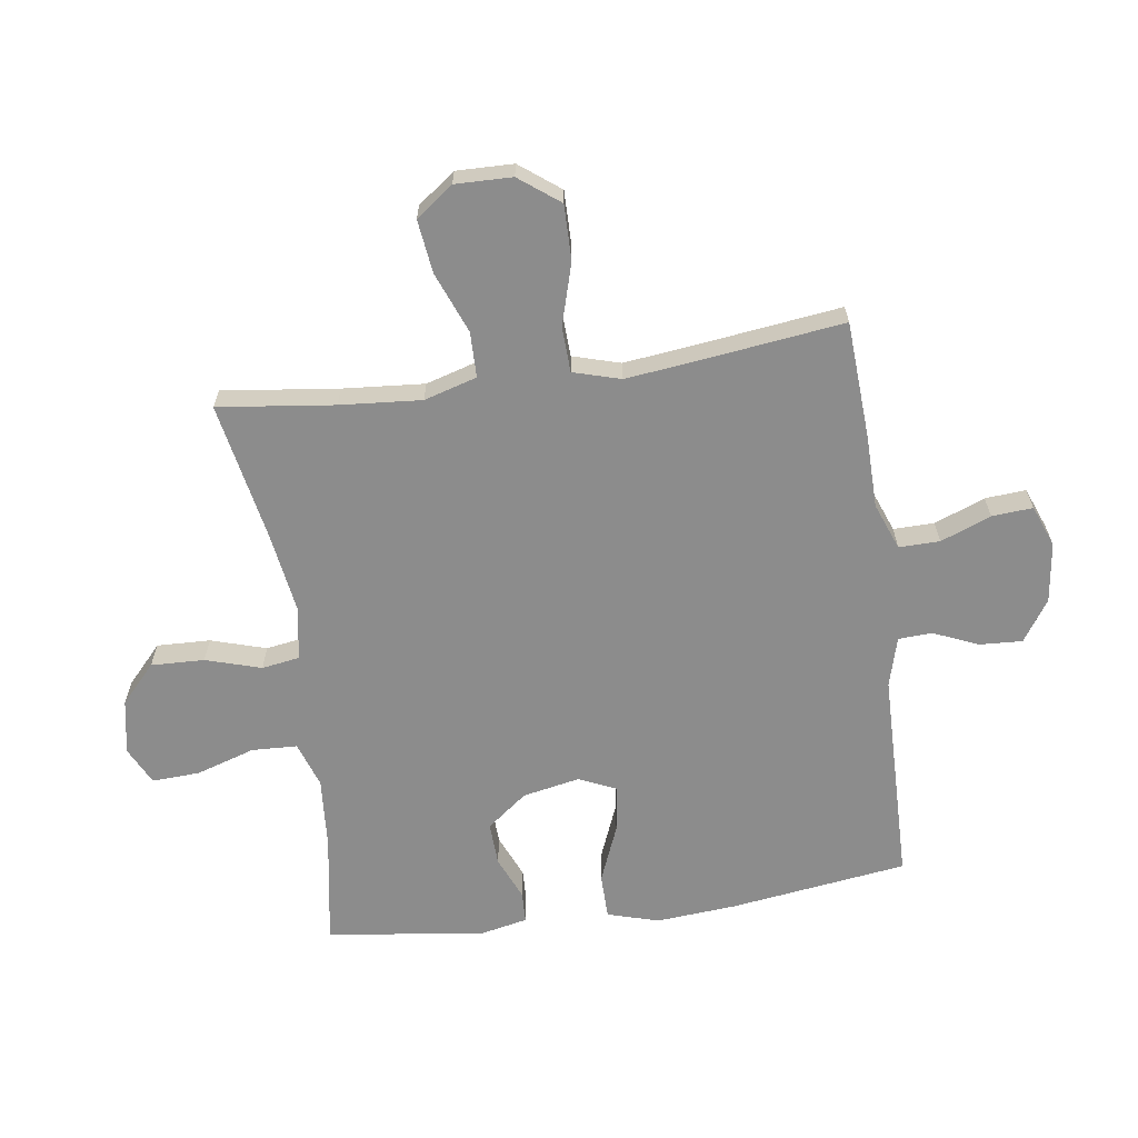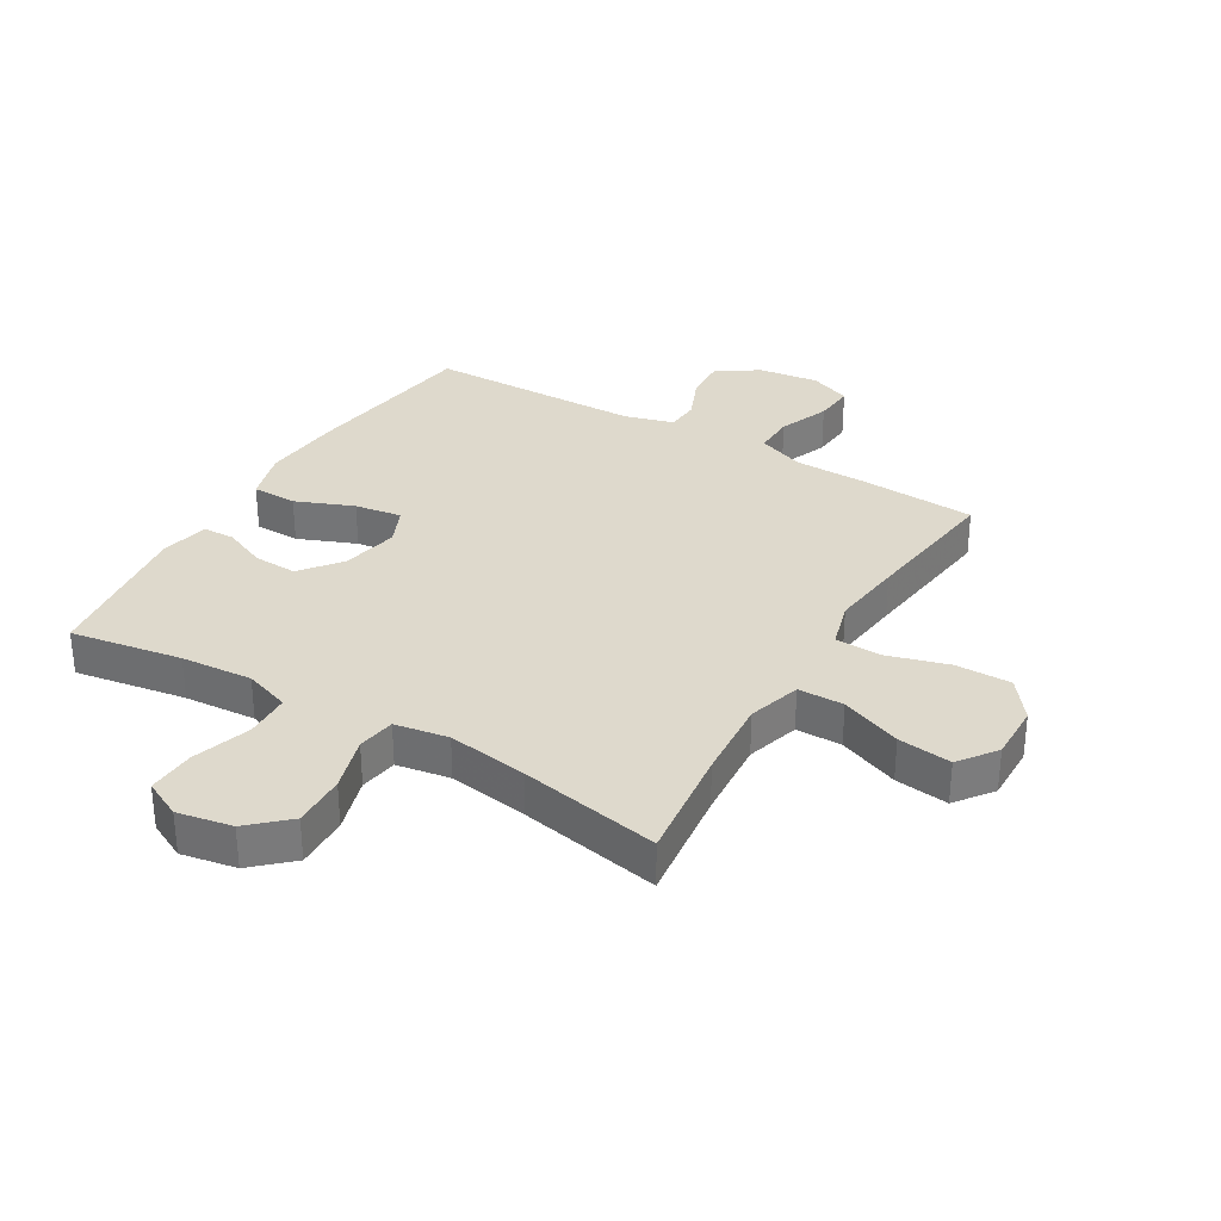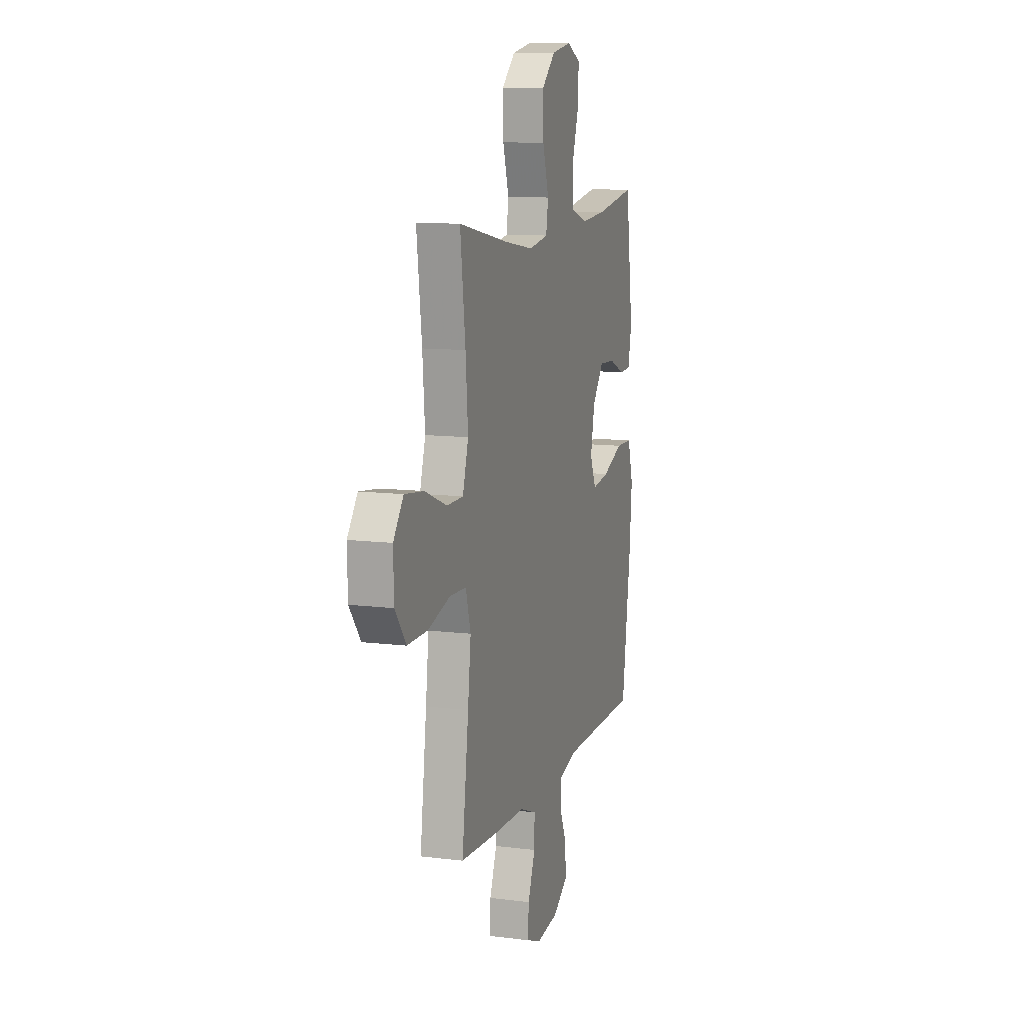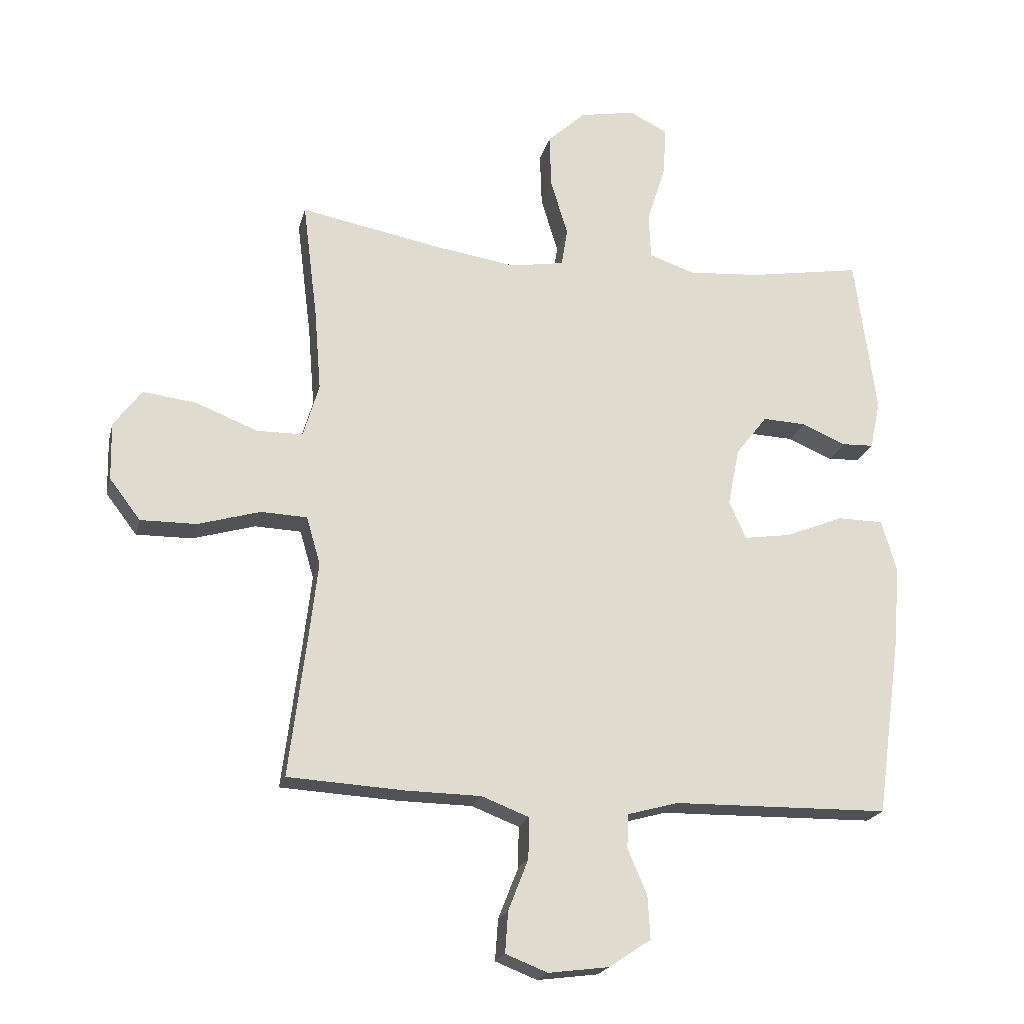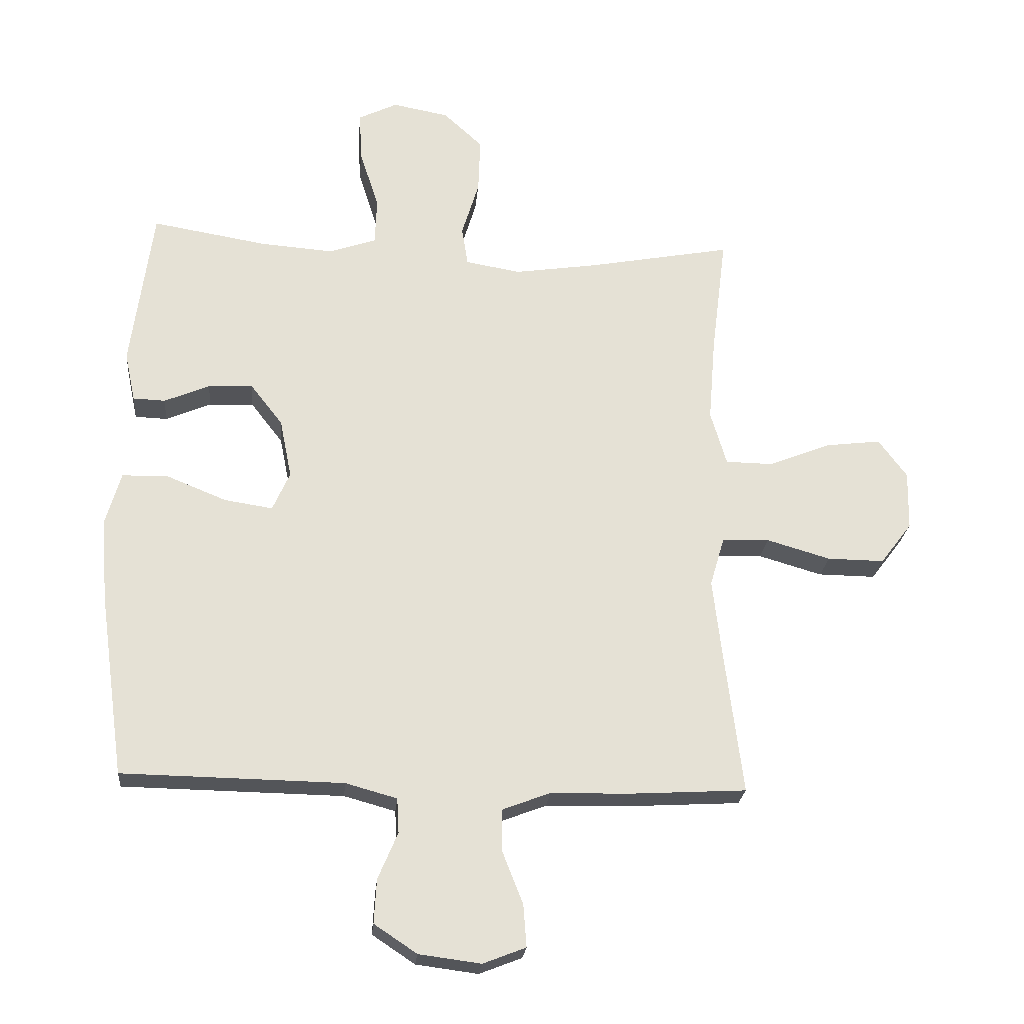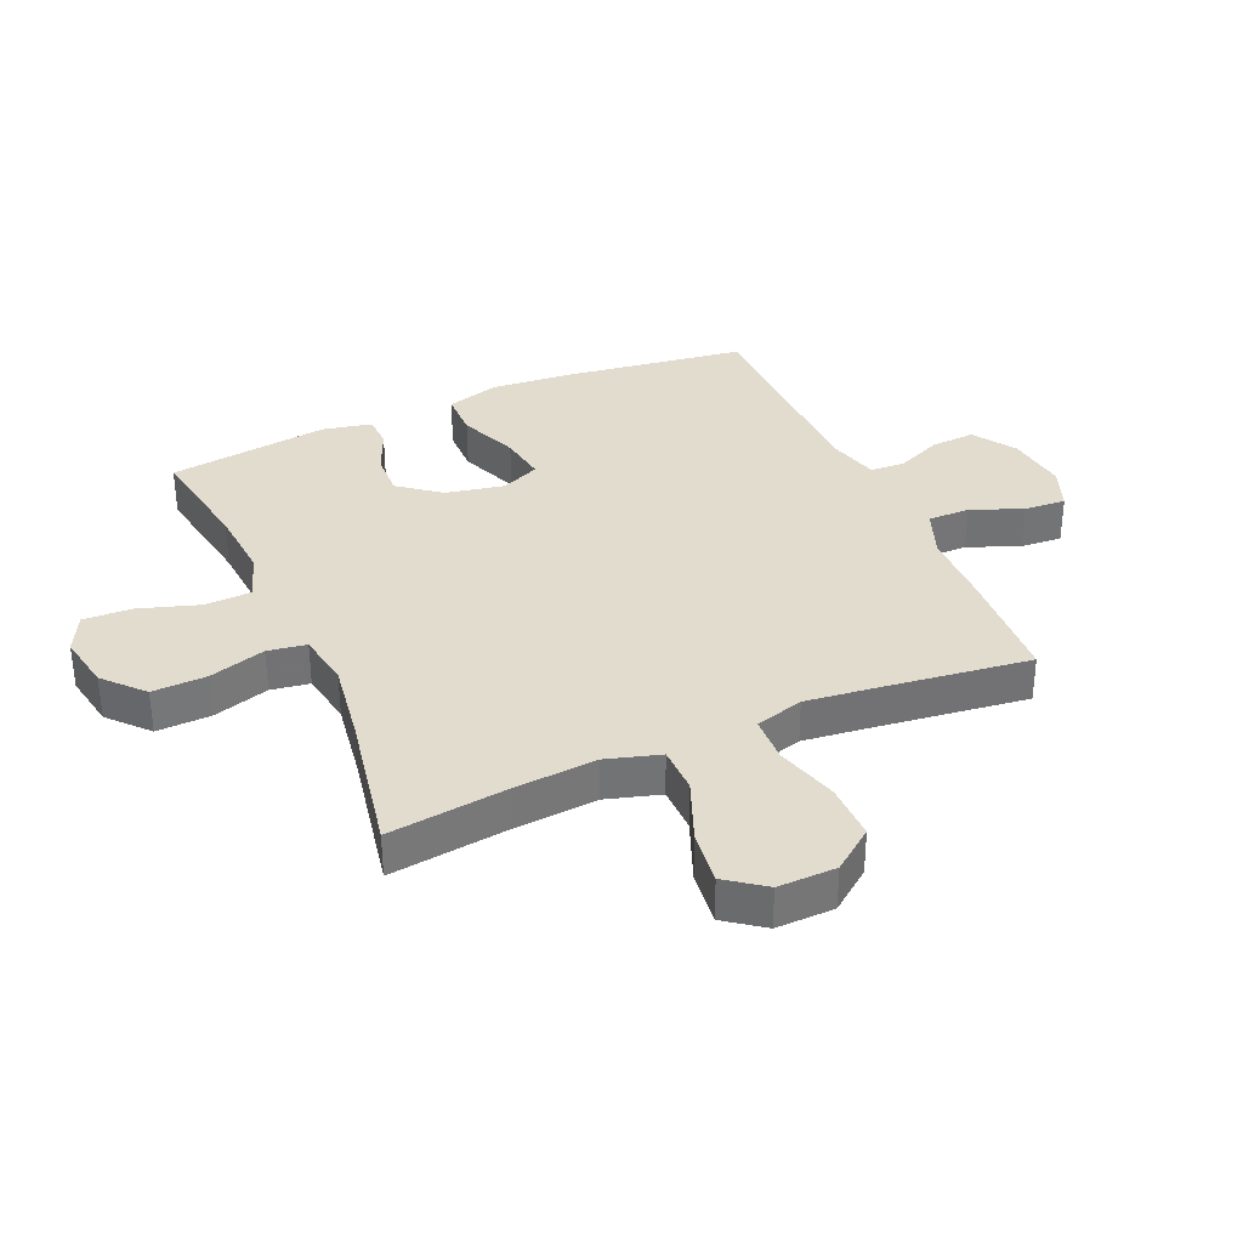
<metadata>
{"format":"obj","ext":"obj","renderer":"f3d","projection":"perspective","resolution":1024,"background":"white","views":[{"elev":-64.2,"azim":98.1,"up":"+Y"},{"elev":32.2,"azim":30.8,"up":"+Y"},{"elev":10.8,"azim":107.3,"up":"+Z"},{"elev":-20.6,"azim":166.6,"up":"+Z"},{"elev":-23.9,"azim":-5.2,"up":"+Z"},{"elev":34.6,"azim":66.4,"up":"+Y"}]}
</metadata>
<code>
v 0.5 0.07 0.5
v 0.476 0.07 0.307
v 0.465 0.07 0.171
v 0.491 0.07 0.083
v 0.567 0.07 0.082
v 0.668 0.07 0.122
v 0.757 0.07 0.133
v 0.803 0.07 0.071
v 0.801 0.07 -0.024
v 0.75 0.07 -0.091
v 0.658 0.07 -0.09
v 0.555 0.07 -0.06
v 0.479 0.07 -0.063
v 0.456 0.07 -0.142
v 0.47 0.07 -0.262
v 0.5 0.07 -0.5
v 0.307 0.07 -0.511
v 0.184 0.07 -0.513
v 0.106 0.07 -0.543
v 0.107 0.07 -0.611
v 0.14 0.07 -0.695
v 0.145 0.07 -0.763
v 0.076 0.07 -0.79
v -0.024 0.07 -0.777
v -0.093 0.07 -0.731
v -0.089 0.07 -0.66
v -0.057 0.07 -0.585
v -0.06 0.07 -0.529
v -0.143 0.07 -0.506
v -0.5 0.07 -0.5
v -0.541 0.07 -0.205
v -0.552 0.07 -0.071
v -0.527 0.07 0.015
v -0.452 0.07 0.016
v -0.356 0.07 -0.023
v -0.278 0.07 -0.035
v -0.25 0.07 0.028
v -0.269 0.07 0.123
v -0.321 0.07 0.19
v -0.393 0.07 0.187
v -0.466 0.07 0.156
v -0.518 0.07 0.158
v -0.535 0.07 0.238
v -0.5 0.07 0.5
v -0.315 0.07 0.469
v -0.196 0.07 0.46
v -0.12 0.07 0.486
v -0.117 0.07 0.562
v -0.148 0.07 0.659
v -0.152 0.07 0.739
v -0.089 0.07 0.77
v 0.002 0.07 0.753
v 0.065 0.07 0.695
v 0.062 0.07 0.606
v 0.034 0.07 0.514
v 0.044 0.07 0.451
v 0.133 0.07 0.436
v 0.266 0.07 0.456
v 0.5 0 0.5
v 0.476 0 0.307
v 0.465 0 0.171
v 0.491 0 0.083
v 0.567 0 0.082
v 0.668 0 0.122
v 0.757 0 0.133
v 0.803 0 0.071
v 0.801 0 -0.024
v 0.75 0 -0.091
v 0.658 0 -0.09
v 0.555 0 -0.06
v 0.479 0 -0.063
v 0.456 0 -0.142
v 0.47 0 -0.262
v 0.5 0 -0.5
v 0.307 0 -0.511
v 0.184 0 -0.513
v 0.106 0 -0.543
v 0.107 0 -0.611
v 0.14 0 -0.695
v 0.145 0 -0.763
v 0.076 0 -0.79
v -0.024 0 -0.777
v -0.093 0 -0.731
v -0.089 0 -0.66
v -0.057 0 -0.585
v -0.06 0 -0.529
v -0.143 0 -0.506
v -0.5 0 -0.5
v -0.541 0 -0.205
v -0.552 0 -0.071
v -0.527 0 0.015
v -0.452 0 0.016
v -0.356 0 -0.023
v -0.278 0 -0.035
v -0.25 0 0.028
v -0.269 0 0.123
v -0.321 0 0.19
v -0.393 0 0.187
v -0.466 0 0.156
v -0.518 0 0.158
v -0.535 0 0.238
v -0.5 0 0.5
v -0.315 0 0.469
v -0.196 0 0.46
v -0.12 0 0.486
v -0.117 0 0.562
v -0.148 0 0.659
v -0.152 0 0.739
v -0.089 0 0.77
v 0.002 0 0.753
v 0.065 0 0.695
v 0.062 0 0.606
v 0.034 0 0.514
v 0.044 0 0.451
v 0.133 0 0.436
v 0.266 0 0.456
f 53 54 55
f 52 53 55
f 51 52 55
f 50 51 55
f 49 50 55
f 48 49 55
f 47 48 55 56
f 46 47 56
f 43 44 45
f 42 43 45
f 41 42 45
f 40 41 45
f 39 40 45 46
f 46 56 57
f 39 46 57
f 38 39 57
f 33 34 35
f 32 33 35
f 31 32 35
f 30 31 35
f 29 30 35
f 28 29 35 36
f 25 26 27
f 24 25 27
f 23 24 27
f 22 23 27
f 21 22 27
f 20 21 27
f 19 20 27 28
f 28 36 37
f 19 28 37
f 18 19 37
f 38 57 58
f 37 38 58
f 18 37 58
f 17 18 58
f 16 17 58
f 15 16 58
f 10 11 12
f 9 10 12
f 8 9 12
f 7 8 12
f 6 7 12
f 5 6 12
f 58 1 2
f 58 2 3
f 14 15 58
f 58 3 4
f 14 58 4
f 13 14 4
f 4 5 12 13
f 113 112 111
f 113 111 110
f 113 110 109
f 113 109 108
f 113 108 107
f 113 107 106
f 114 113 106 105
f 114 105 104
f 103 102 101
f 103 101 100
f 103 100 99
f 103 99 98
f 104 103 98 97
f 115 114 104
f 115 104 97
f 115 97 96
f 93 92 91
f 93 91 90
f 93 90 89
f 93 89 88
f 93 88 87
f 94 93 87 86
f 85 84 83
f 85 83 82
f 85 82 81
f 85 81 80
f 85 80 79
f 85 79 78
f 86 85 78 77
f 95 94 86
f 95 86 77
f 95 77 76
f 116 115 96
f 116 96 95
f 116 95 76
f 116 76 75
f 116 75 74
f 116 74 73
f 70 69 68
f 70 68 67
f 70 67 66
f 70 66 65
f 70 65 64
f 70 64 63
f 60 59 116
f 61 60 116
f 116 73 72
f 62 61 116
f 62 116 72
f 62 72 71
f 71 70 63 62
f 1 59 60 2
f 2 60 61 3
f 3 61 62 4
f 4 62 63 5
f 5 63 64 6
f 6 64 65 7
f 7 65 66 8
f 8 66 67 9
f 9 67 68 10
f 10 68 69 11
f 11 69 70 12
f 12 70 71 13
f 13 71 72 14
f 14 72 73 15
f 15 73 74 16
f 16 74 75 17
f 17 75 76 18
f 18 76 77 19
f 19 77 78 20
f 20 78 79 21
f 21 79 80 22
f 22 80 81 23
f 23 81 82 24
f 24 82 83 25
f 25 83 84 26
f 26 84 85 27
f 27 85 86 28
f 28 86 87 29
f 29 87 88 30
f 30 88 89 31
f 31 89 90 32
f 32 90 91 33
f 33 91 92 34
f 34 92 93 35
f 35 93 94 36
f 36 94 95 37
f 37 95 96 38
f 38 96 97 39
f 39 97 98 40
f 40 98 99 41
f 41 99 100 42
f 42 100 101 43
f 43 101 102 44
f 44 102 103 45
f 45 103 104 46
f 46 104 105 47
f 47 105 106 48
f 48 106 107 49
f 49 107 108 50
f 50 108 109 51
f 51 109 110 52
f 52 110 111 53
f 53 111 112 54
f 54 112 113 55
f 55 113 114 56
f 56 114 115 57
f 57 115 116 58
f 58 116 59 1

</code>
